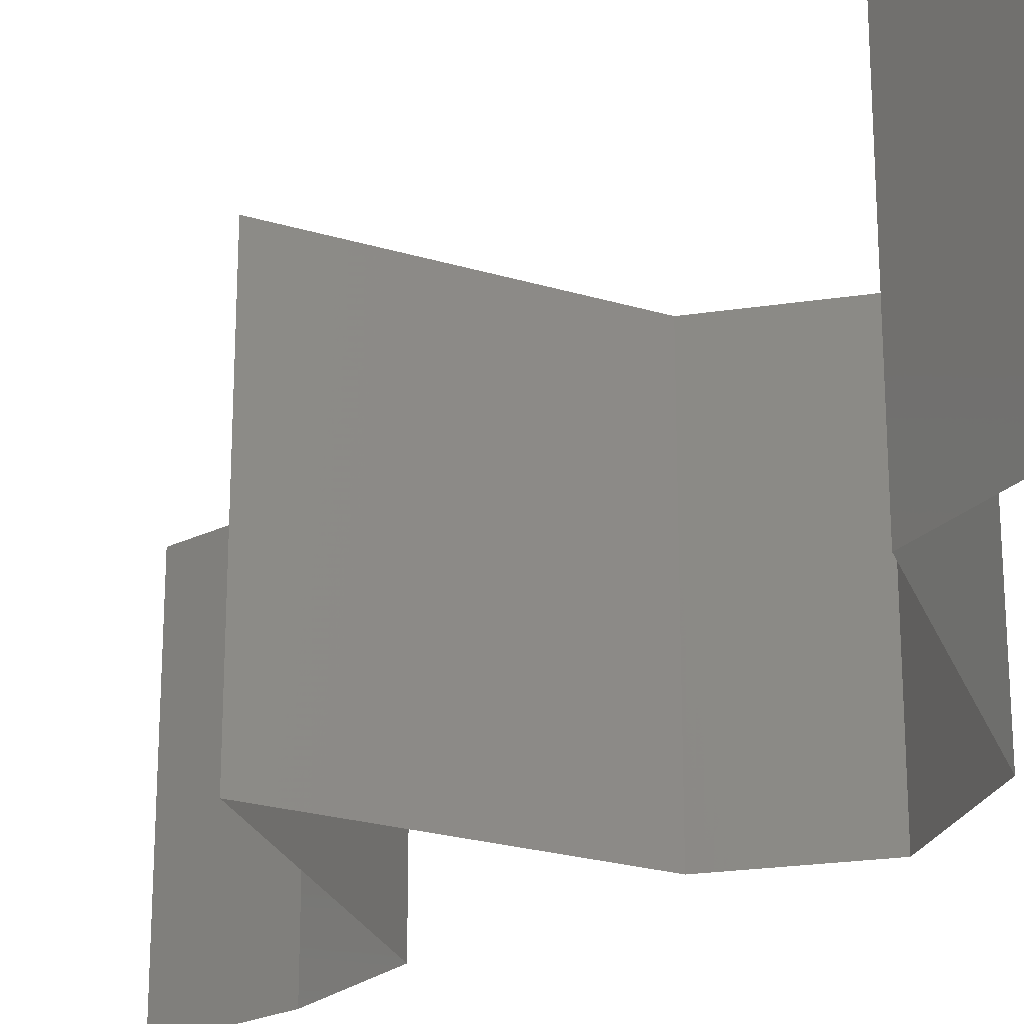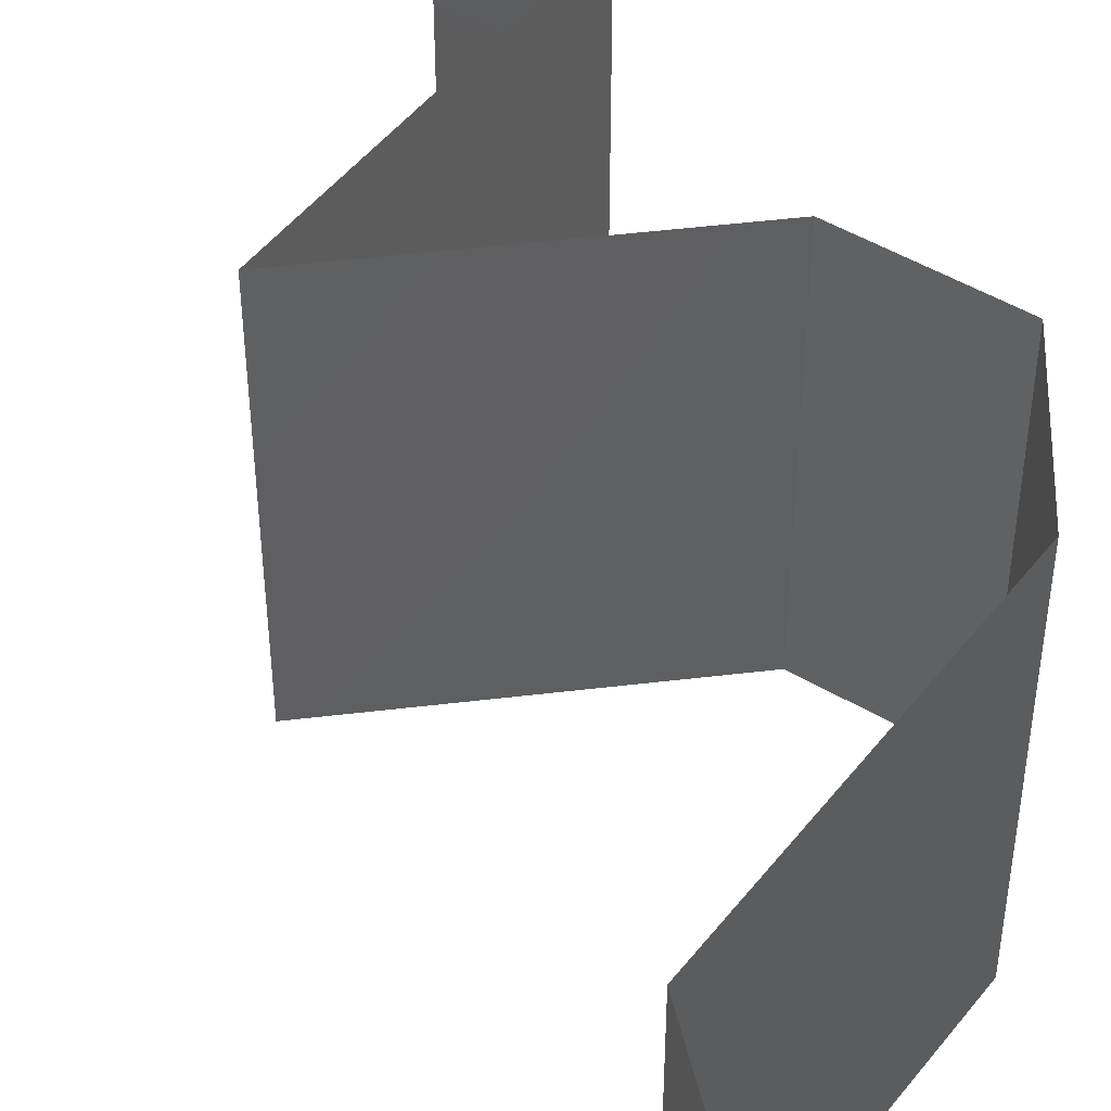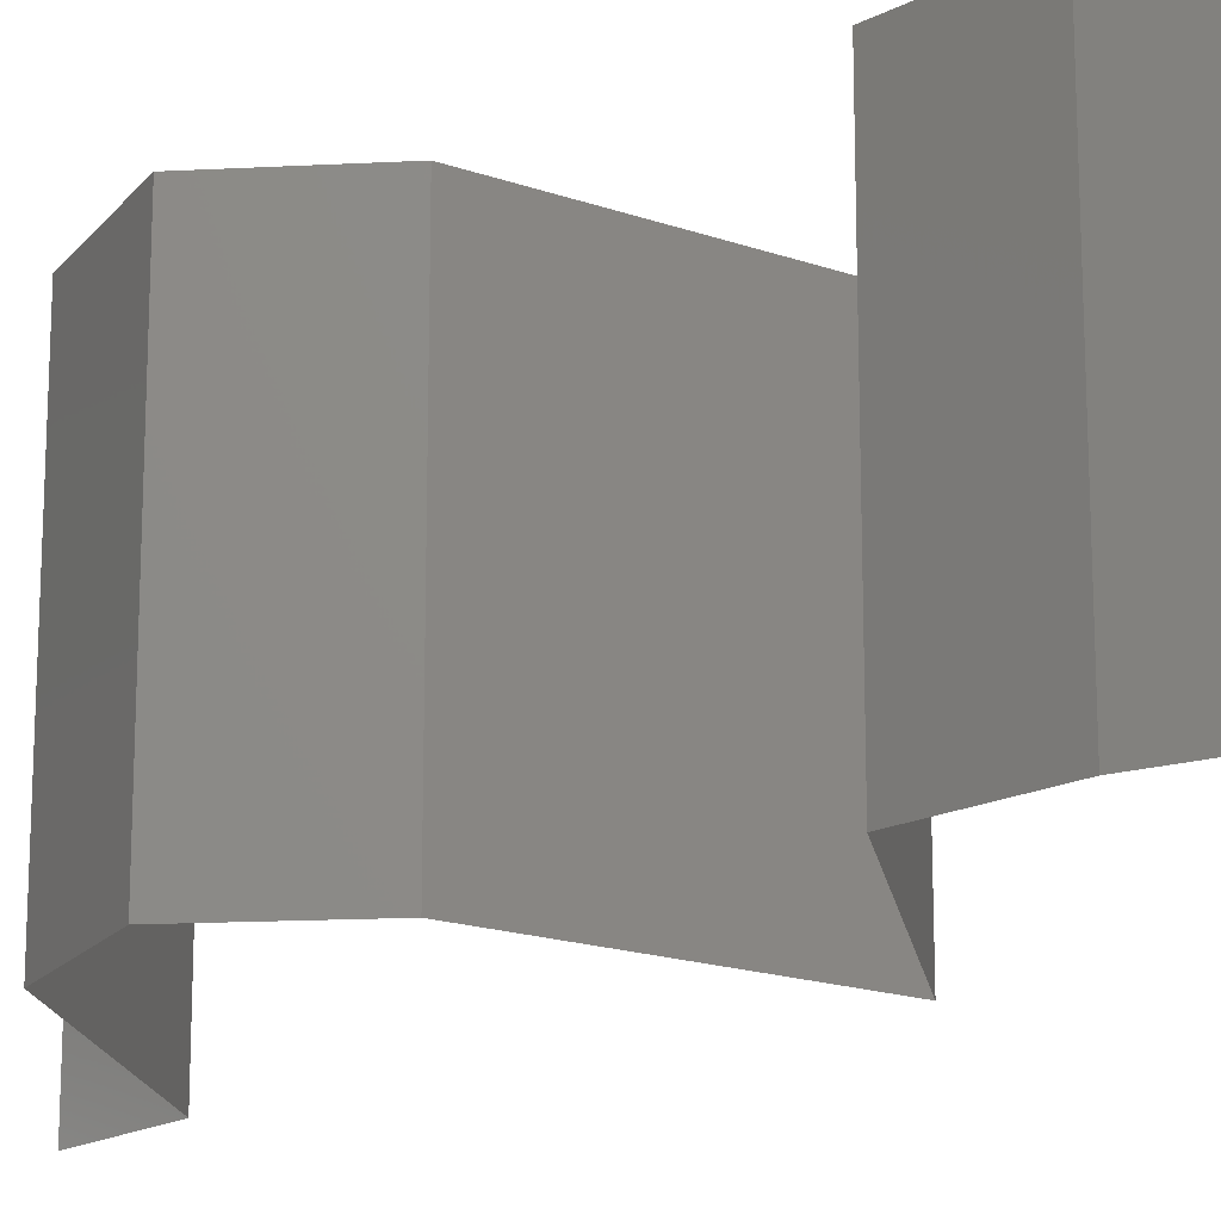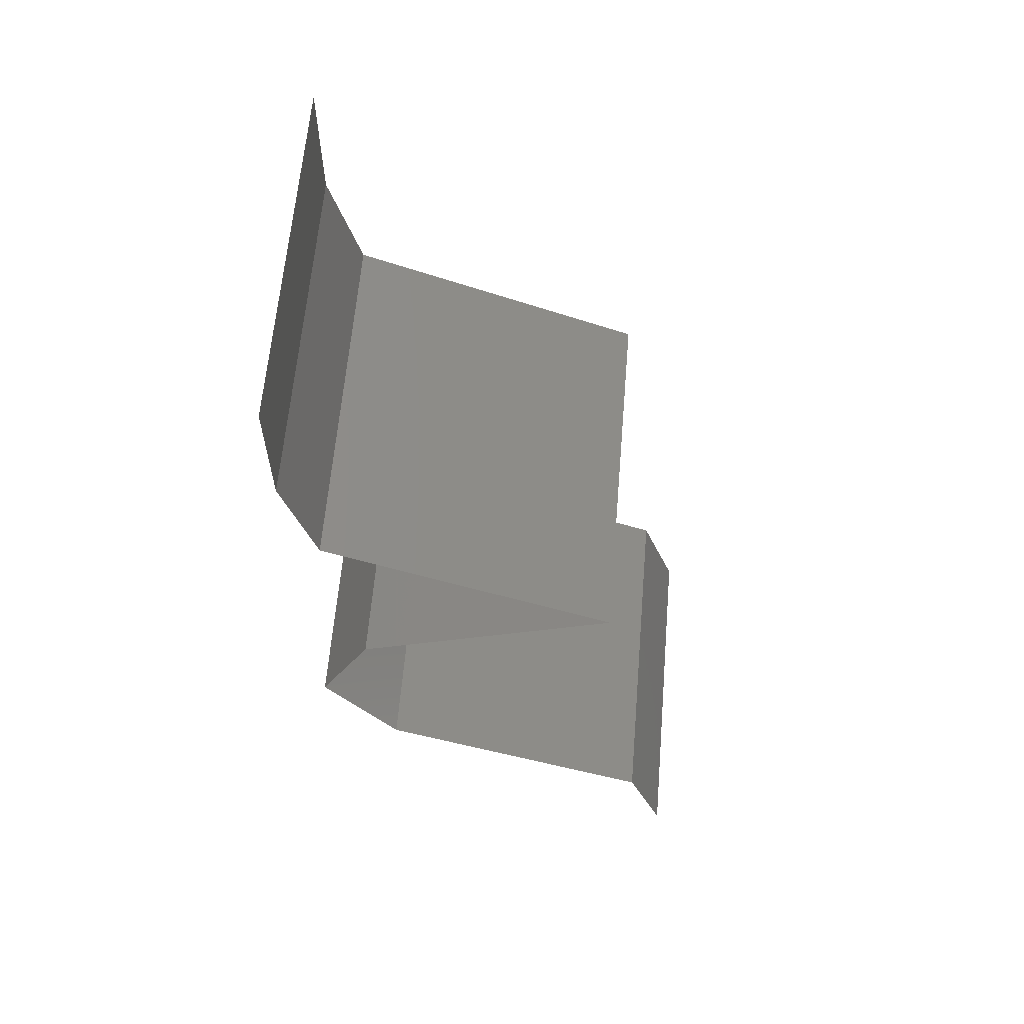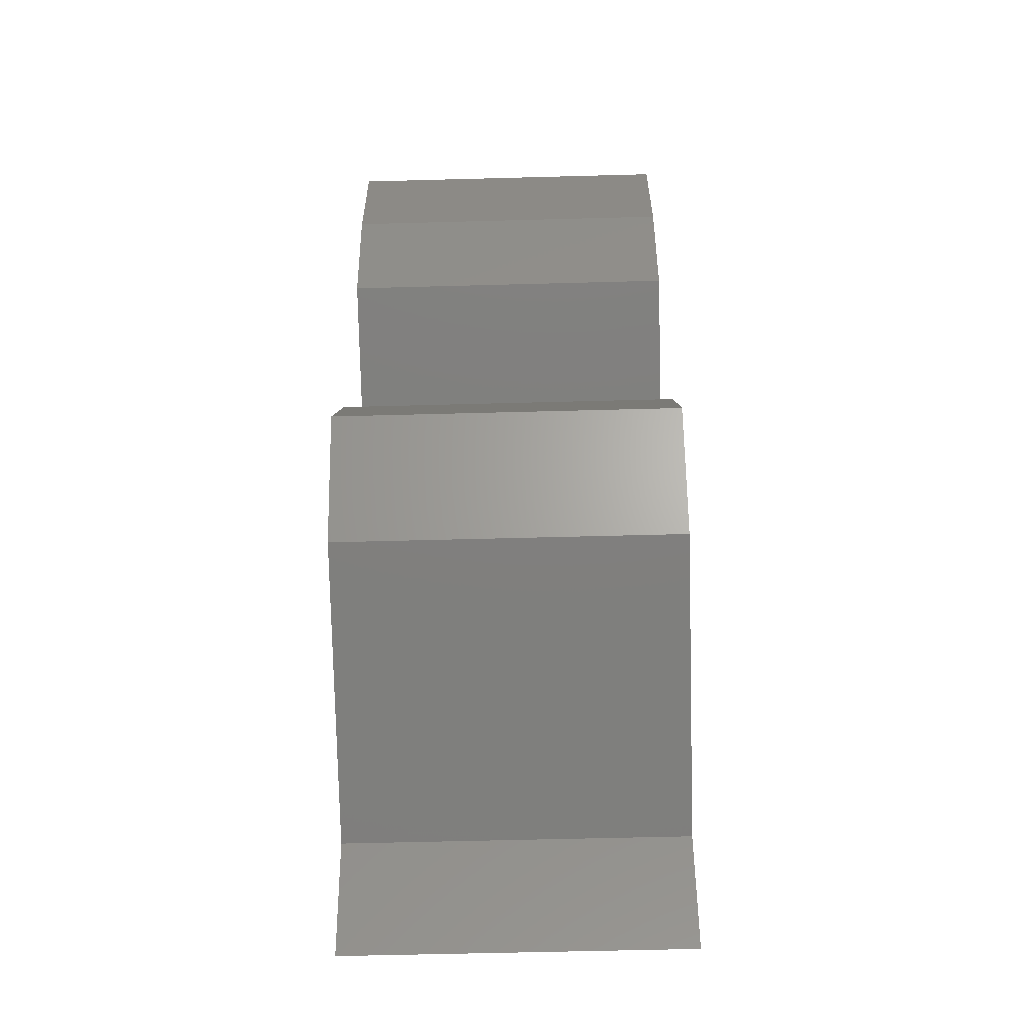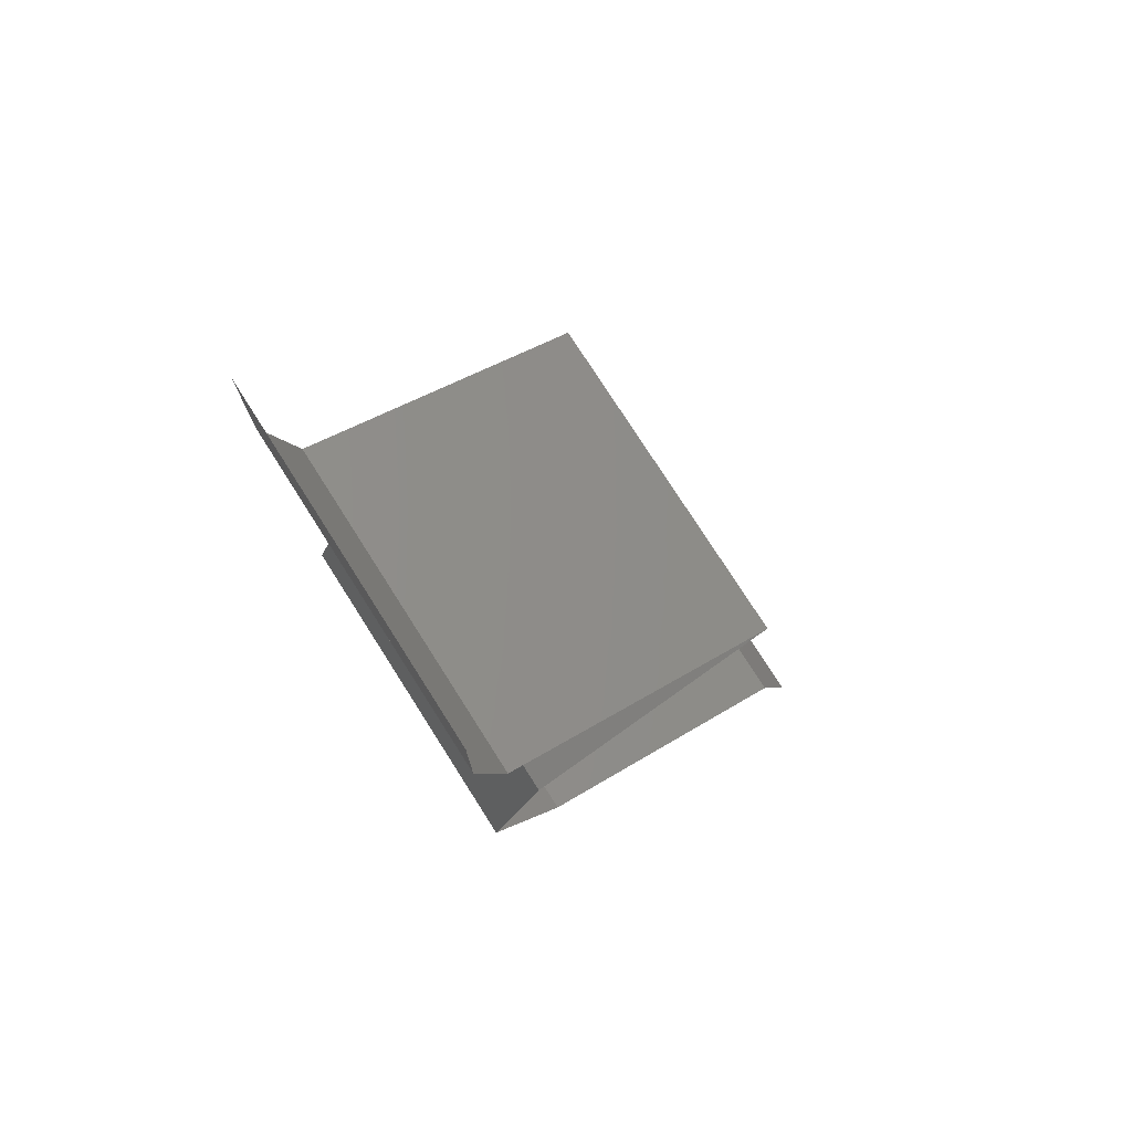
<metadata>
{"format":"stl","ext":"stl","renderer":"f3d","projection":"perspective","resolution":1024,"background":"white","views":[{"elev":-24.0,"azim":-50.8,"up":"+Z"},{"elev":49.3,"azim":-31.6,"up":"+Z"},{"elev":-17.6,"azim":120.9,"up":"+Z"},{"elev":61.9,"azim":-175.2,"up":"+Y"},{"elev":-57.4,"azim":91.6,"up":"+Y"},{"elev":76.4,"azim":147.5,"up":"+Y"}]}
</metadata>
<code>
# stl→obj: 54 verts, 80 faces
v 0.04 0.06 0.02
v 0.04 0.05624 0.015
v 0.04 0.06 0.01
v 0.04 0.05248 0
v 0.04 0.05624 0.005
v 0.04 0.05248 0.01
v 0.04 0.06 0
v 0.04 0.05248 0.02
v 0.03915 0.0492 0.015
v 0.03831 0.04592 0.01
v 0.03915 0.0492 0.005
v 0.03831 0.04592 0
v 0.03831 0.04592 0.02
v 0.03129 0.0431 0.007784
v 0.03015 0.04264 0
v 0.022 0.03936 0.01
v 0.0276 0.04161 0.01355
v 0.022 0.03936 0.02
v 0.022 0.03936 0
v 0.02621 0.04105 0.005095
v 0.03313 0.04384 0.01427
v 0.03015 0.04264 0.02
v 0.02934 0.03608 0
v 0.02901 0.03623 0.007942
v 0.03668 0.0328 0
v 0.03668 0.0328 0.01
v 0.02679 0.03722 0.01437
v 0.0317 0.03502 0.01446
v 0.03668 0.0328 0.02
v 0.02934 0.03608 0.02
v 0.03822 0.02952 0.005
v 0.03976 0.02624 0
v 0.03976 0.02624 0.02
v 0.03822 0.02952 0.015
v 0.03976 0.02624 0.01
v 0.03549 0.01968 0
v 0.03762 0.02296 0.005
v 0.03549 0.01968 0.01
v 0.03762 0.02296 0.015
v 0.03549 0.01968 0.02
v 0.01922 0.01312 0.02
v 0.02624 0.01595 0.01221
v 0.02735 0.0164 0.02
v 0.01922 0.01312 0.01
v 0.0299 0.01743 0.006437
v 0.03129 0.01798 0.01492
v 0.01922 0.01312 0
v 0.02439 0.0152 0.00573
v 0.02735 0.0164 0
v 0.01812 0.00984 0.015
v 0.01701 0.00656 0.01
v 0.01812 0.00984 0.005
v 0.01701 0.00656 0
v 0.01701 0.00656 0.02
f 1 2 3
f 4 5 6
f 3 5 7
f 6 2 8
f 3 2 6
f 7 5 4
f 6 5 3
f 8 2 1
f 6 9 10
f 10 11 6
f 4 11 12
f 13 9 8
f 6 11 4
f 8 9 6
f 12 11 10
f 10 9 13
f 12 14 15
f 10 14 12
f 16 17 18
f 19 20 16
f 13 21 10
f 18 17 22
f 15 20 19
f 17 20 14
f 22 21 13
f 16 20 17
f 21 17 14
f 21 14 10
f 14 20 15
f 22 17 21
f 23 24 25
f 19 24 23
f 25 24 26
f 16 24 19
f 18 27 16
f 26 28 29
f 29 28 30
f 30 27 18
f 24 28 26
f 27 24 16
f 27 28 24
f 30 28 27
f 25 31 32
f 33 34 29
f 26 34 35
f 35 31 26
f 26 31 25
f 29 34 26
f 32 31 35
f 35 34 33
f 36 37 38
f 33 39 35
f 35 37 32
f 38 39 40
f 38 37 35
f 35 39 38
f 32 37 36
f 40 39 33
f 41 42 43
f 44 42 41
f 38 45 36
f 40 46 38
f 47 48 44
f 36 45 49
f 43 46 40
f 45 46 42
f 49 48 47
f 38 46 45
f 48 45 42
f 48 42 44
f 42 46 43
f 49 45 48
f 44 50 51
f 47 52 53
f 54 50 41
f 51 52 44
f 44 52 47
f 41 50 44
f 53 52 51
f 51 50 54

</code>
